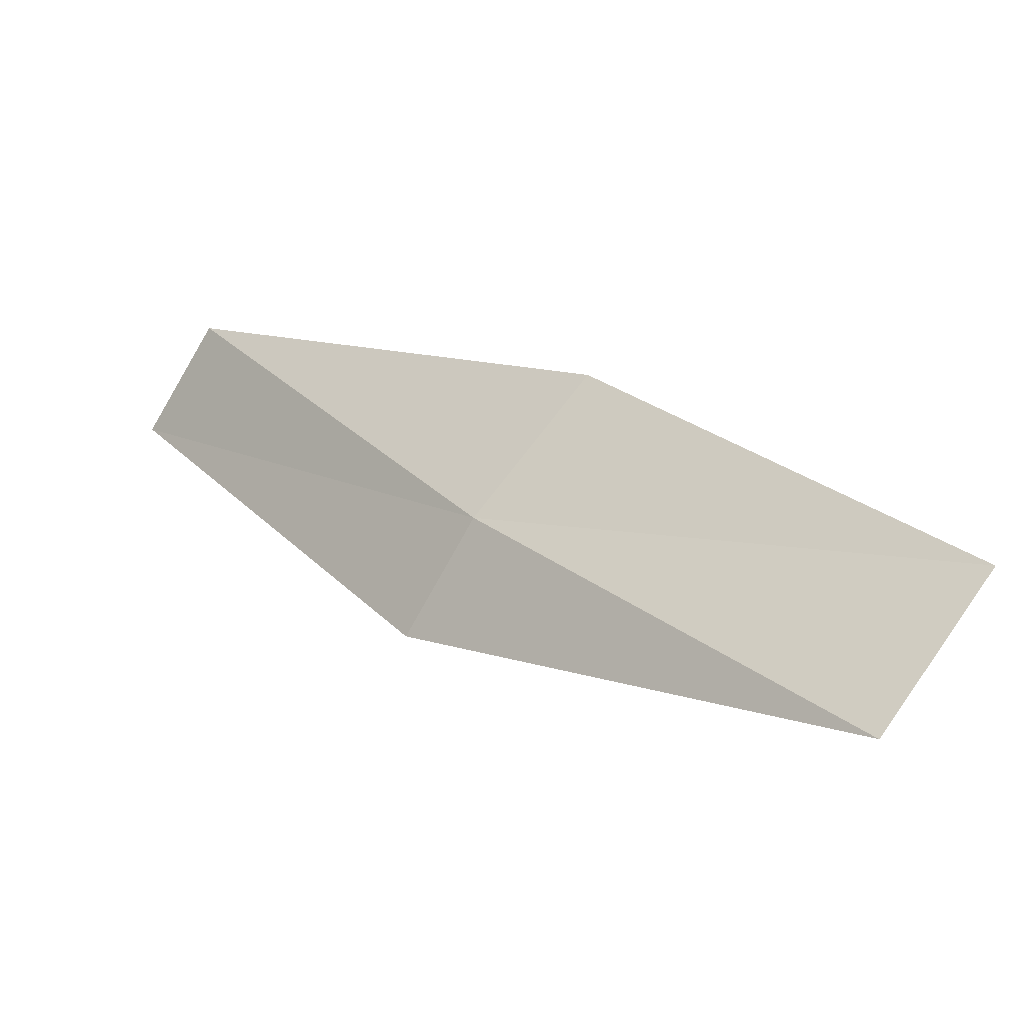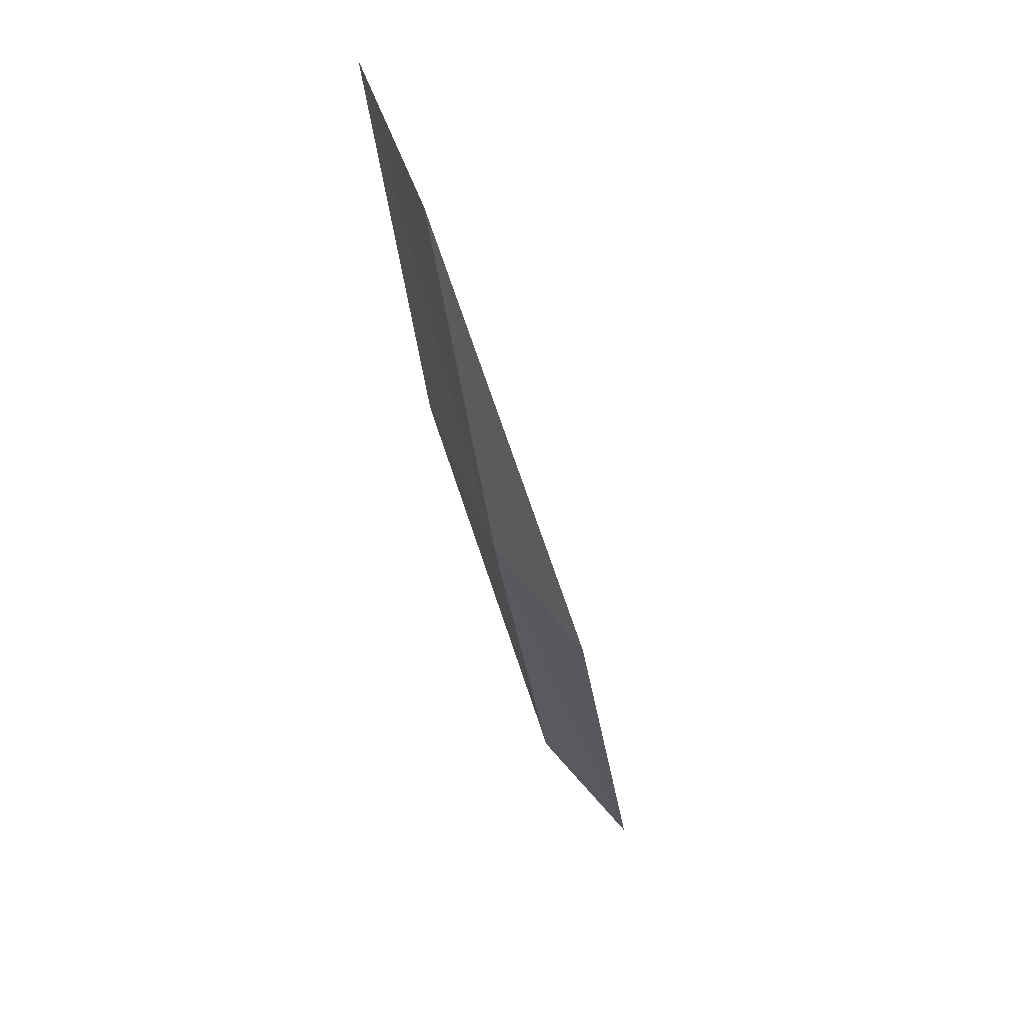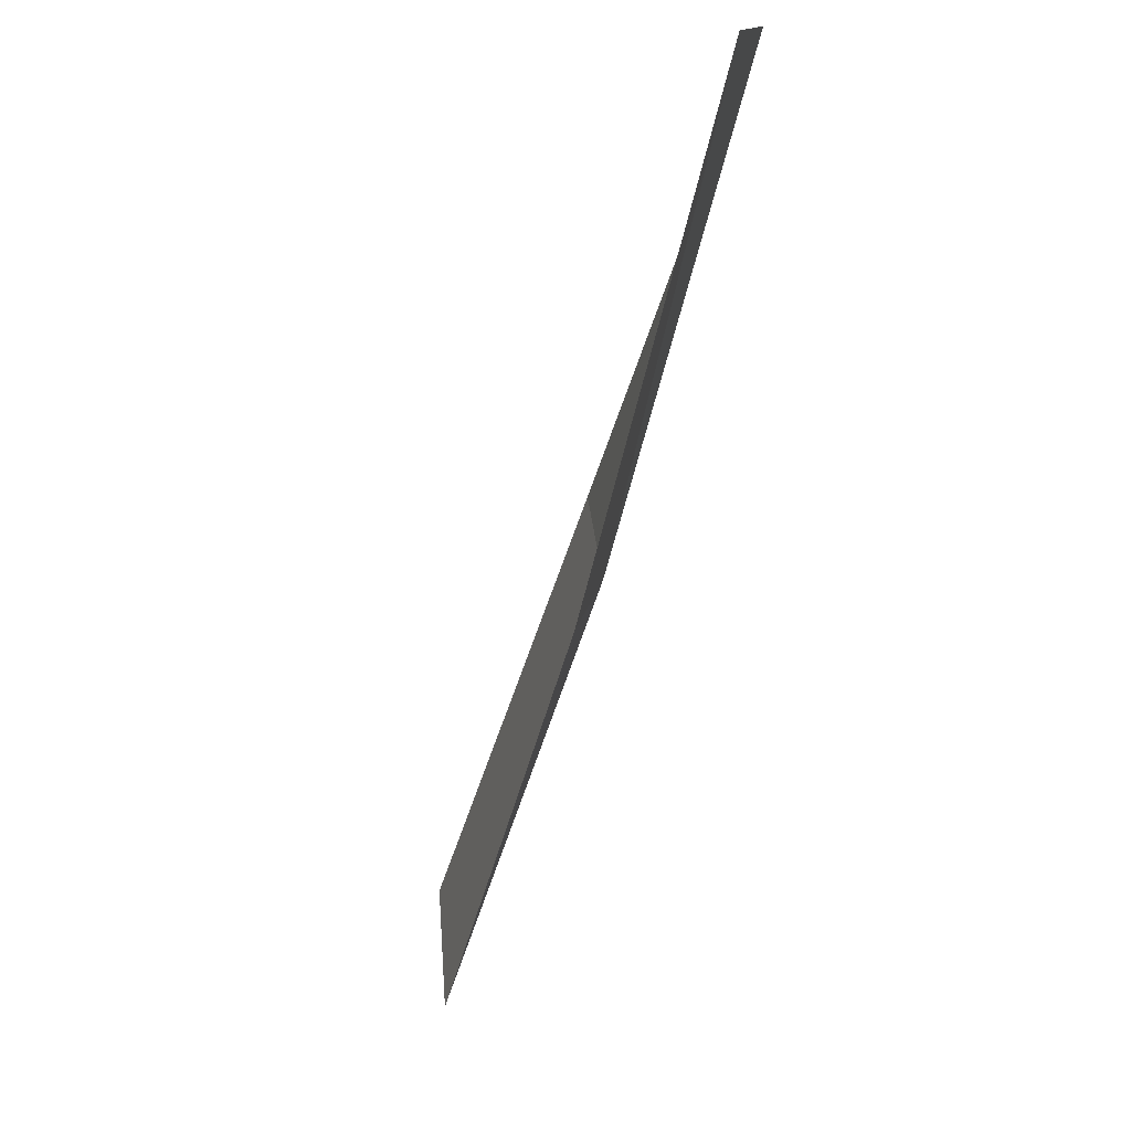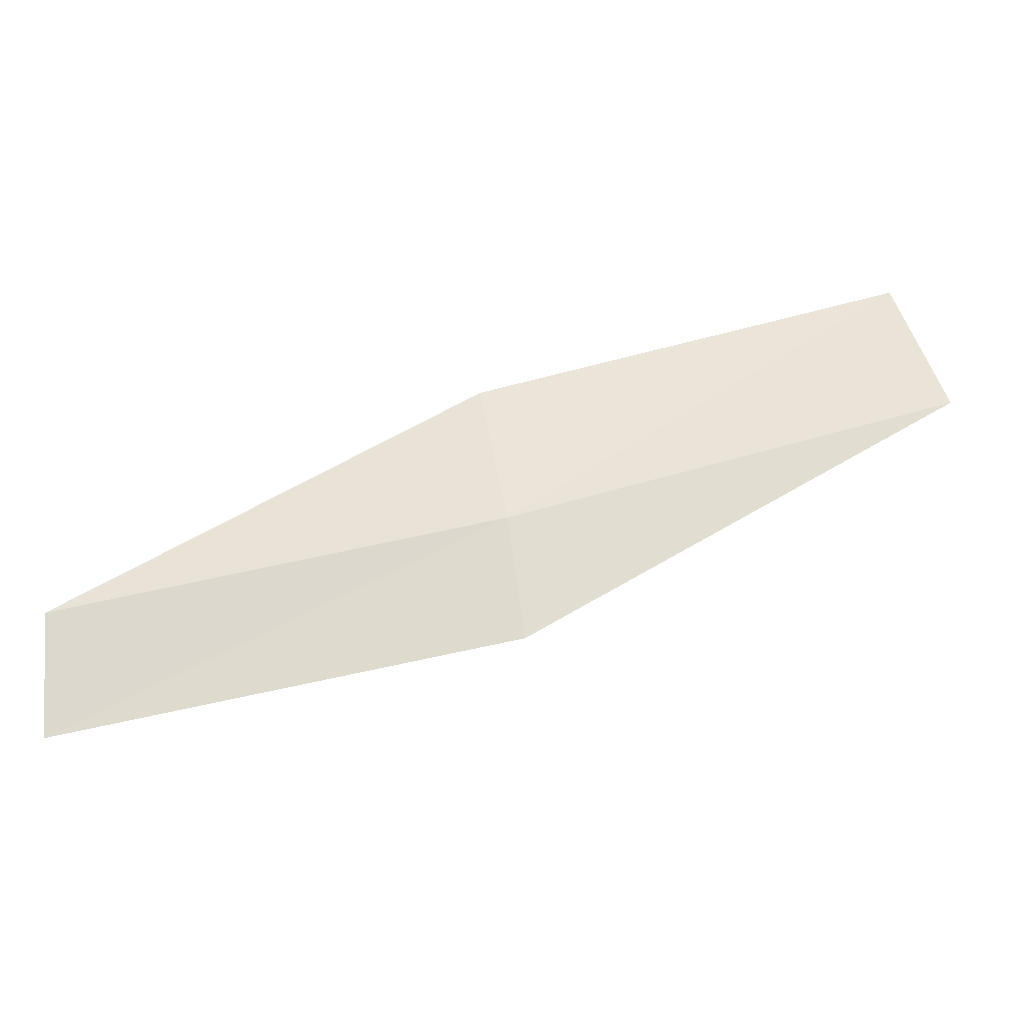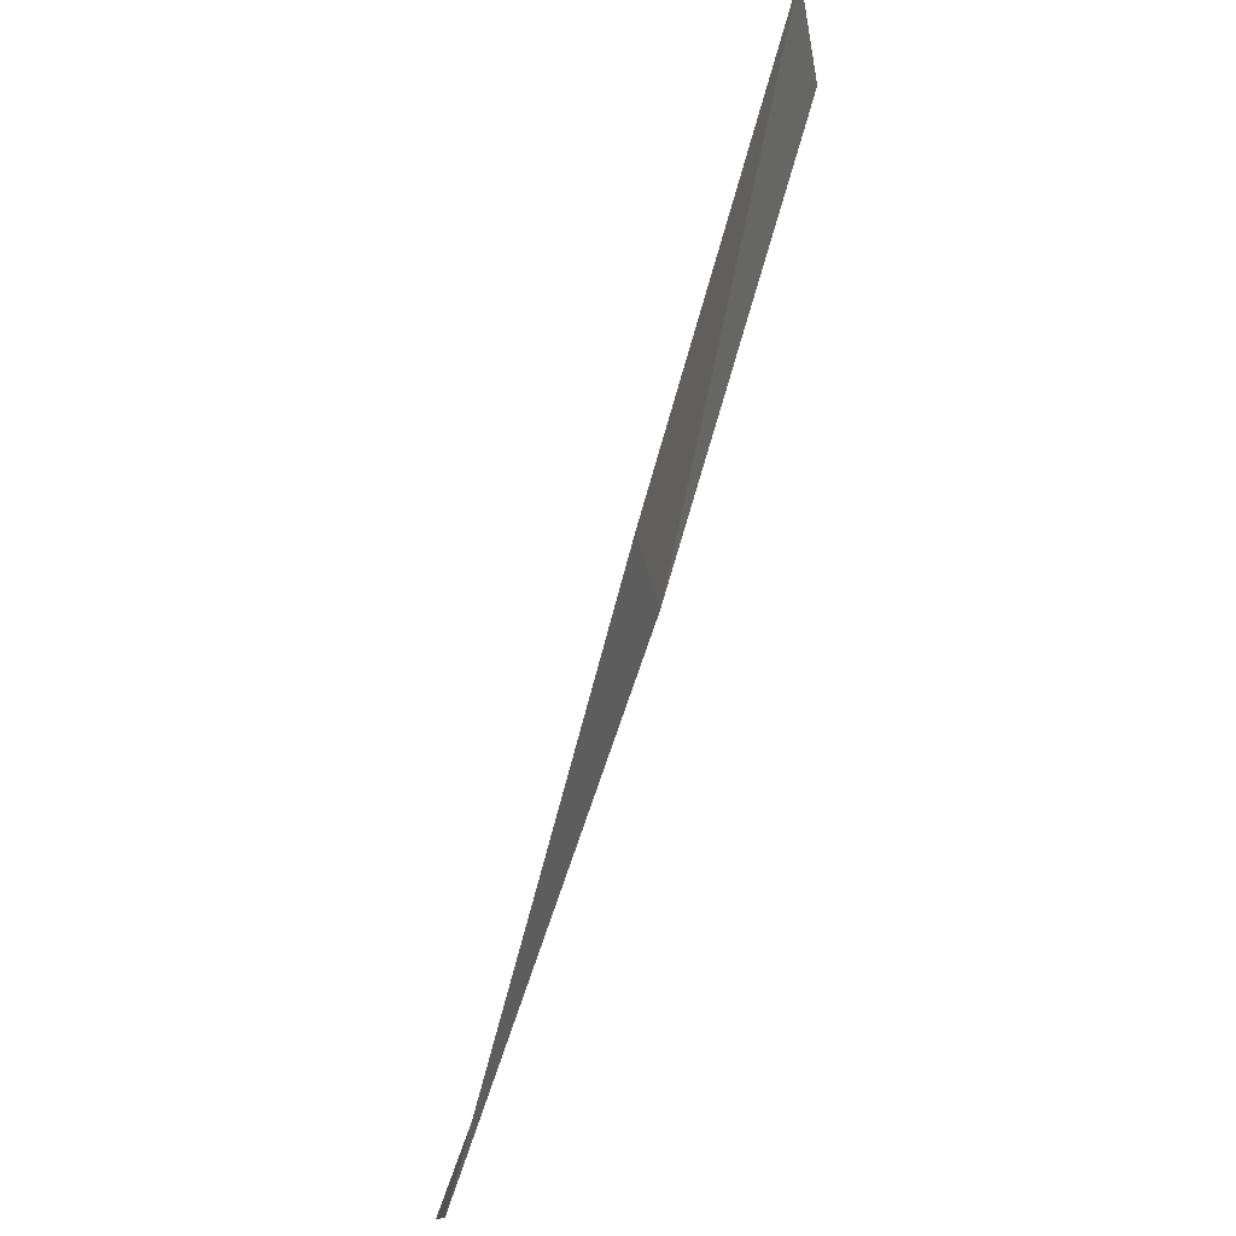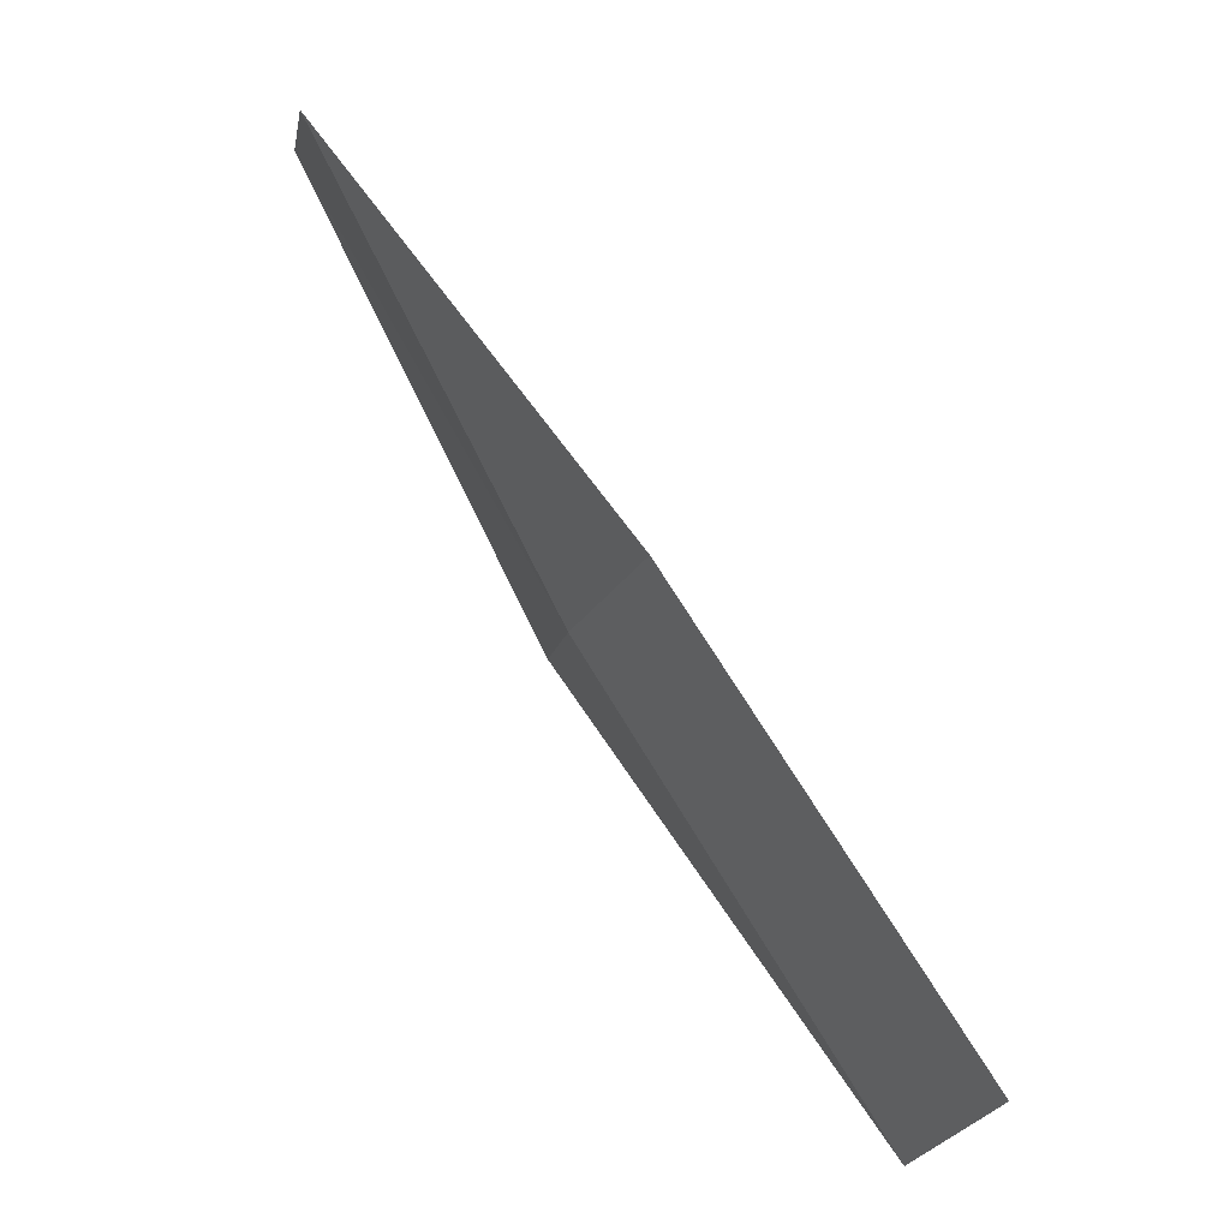
<metadata>
{"format":"obj","ext":"obj","renderer":"f3d","projection":"perspective","resolution":1024,"background":"white","views":[{"elev":-42.7,"azim":3.8,"up":"+Y"},{"elev":-78.6,"azim":84.2,"up":"+Y"},{"elev":-12.7,"azim":-128.9,"up":"+Y"},{"elev":26.0,"azim":-57.4,"up":"+Z"},{"elev":-57.2,"azim":-131.5,"up":"+Y"},{"elev":20.5,"azim":28.6,"up":"+Y"}]}
</metadata>
<code>
v -17.99 -17.11 8.389
v -19.54 -15.17 7.947
v -19.92 -15.46 7.46
v -18.36 -17.46 7.928
v -17.41 -16.56 8.783
v -16.24 -18.88 8.836
v -15.7 -18.26 9.189
f 1 3 2
f 1 4 3
f 1 2 5
f 1 6 4
f 1 5 7
f 1 7 6

</code>
